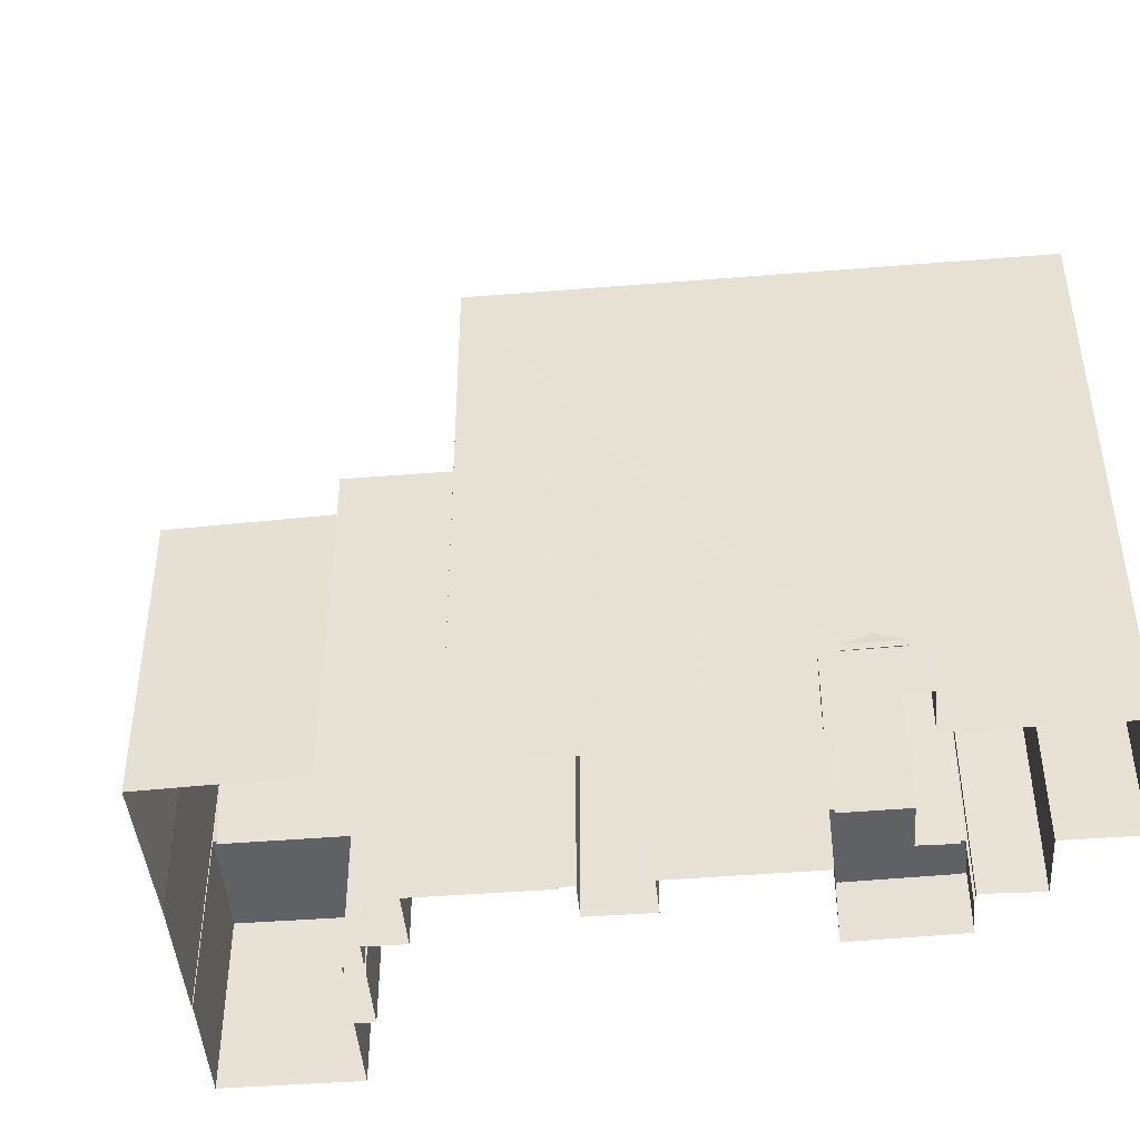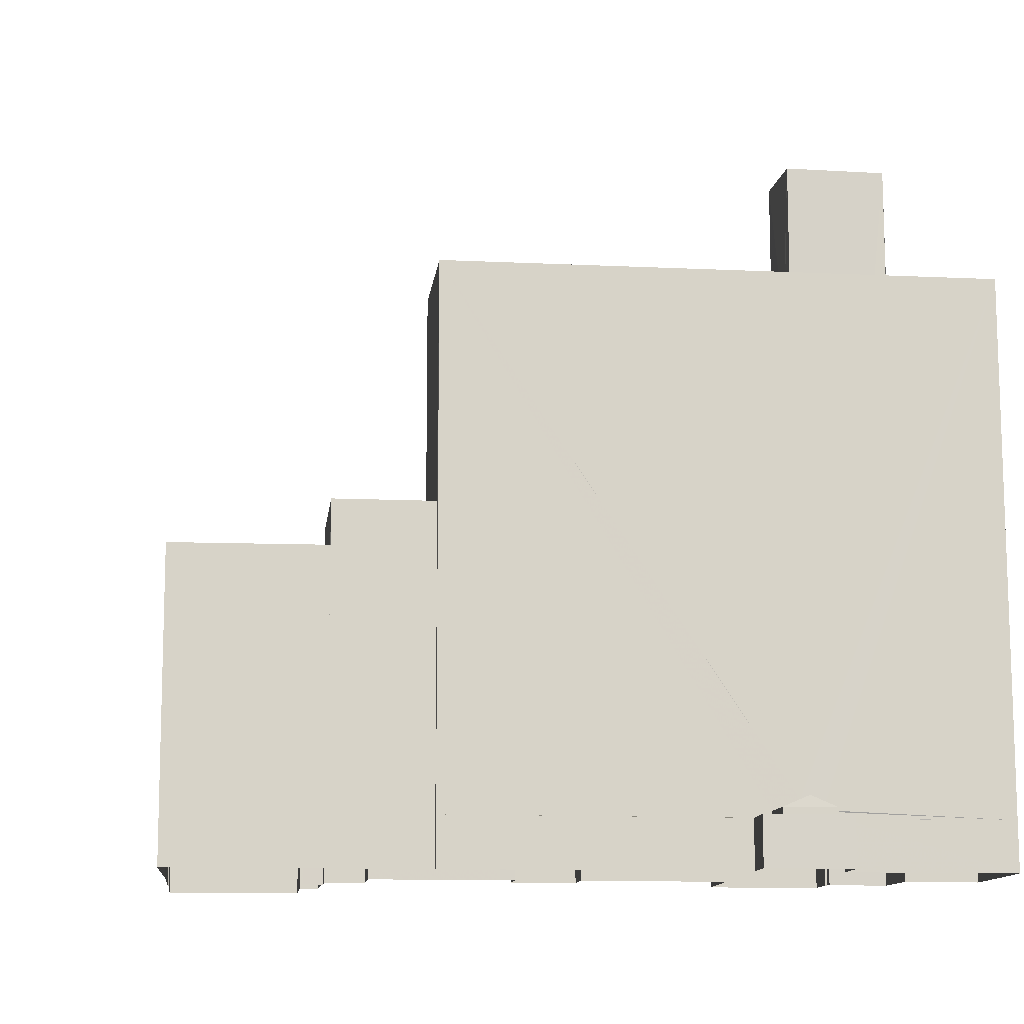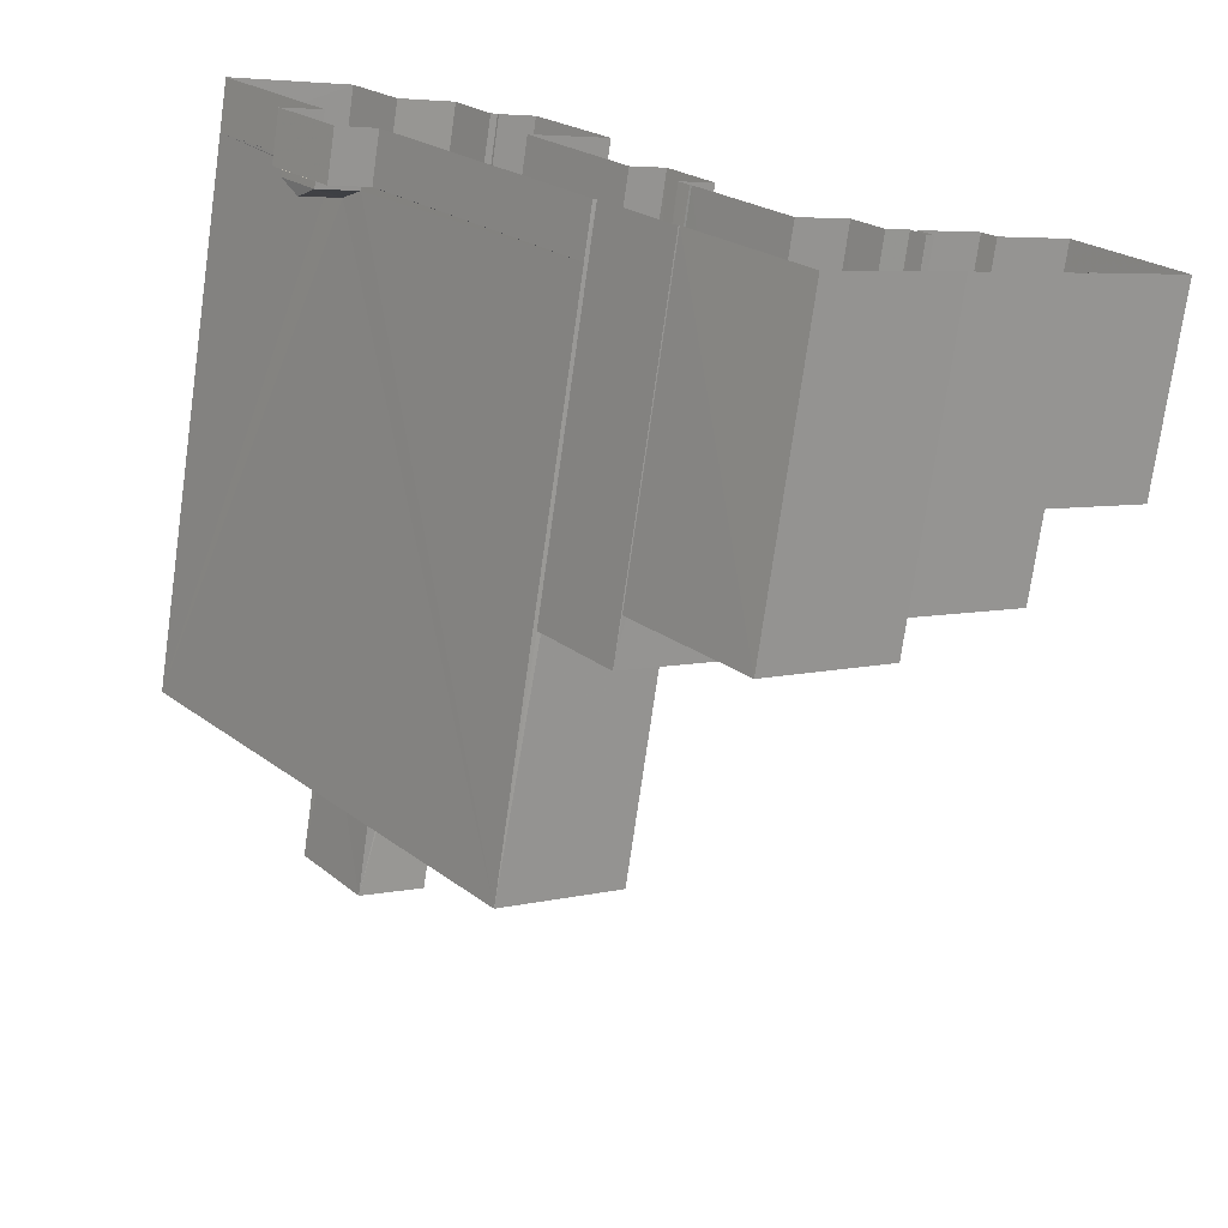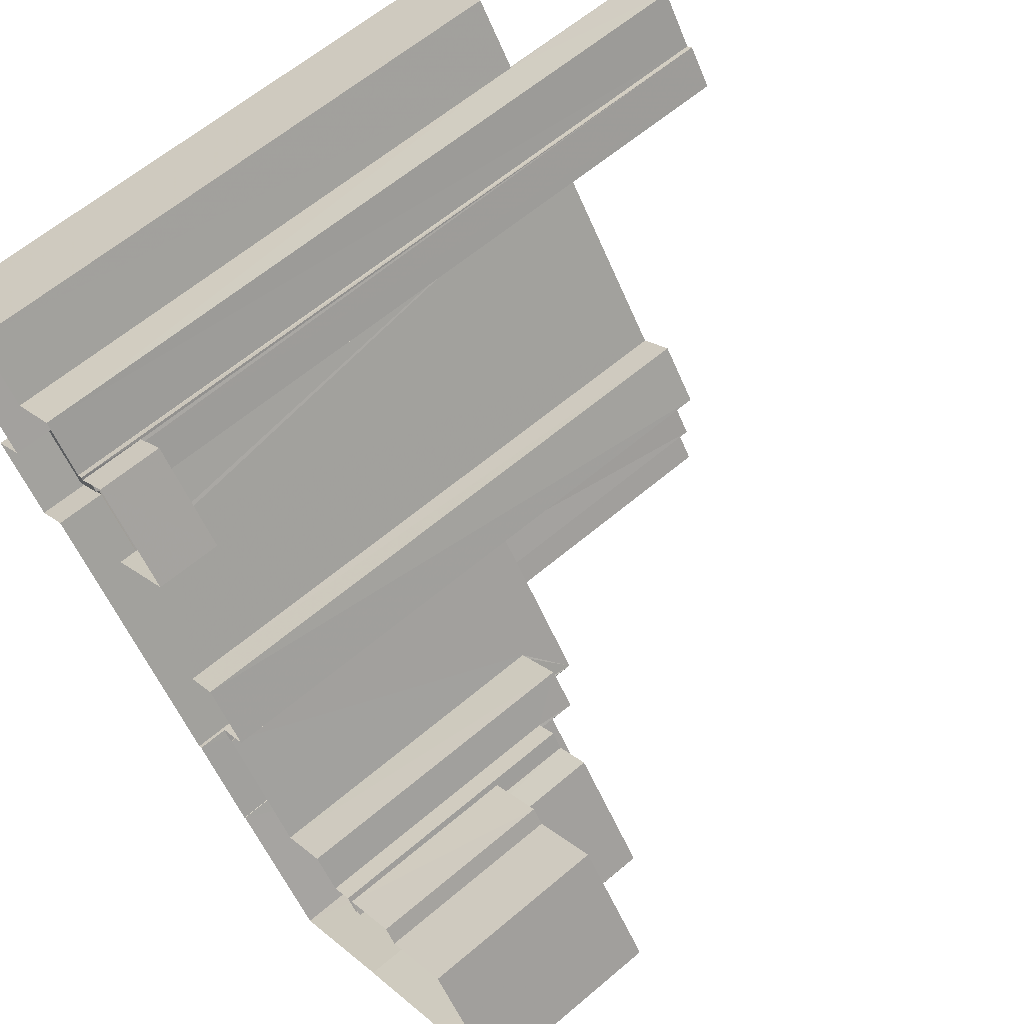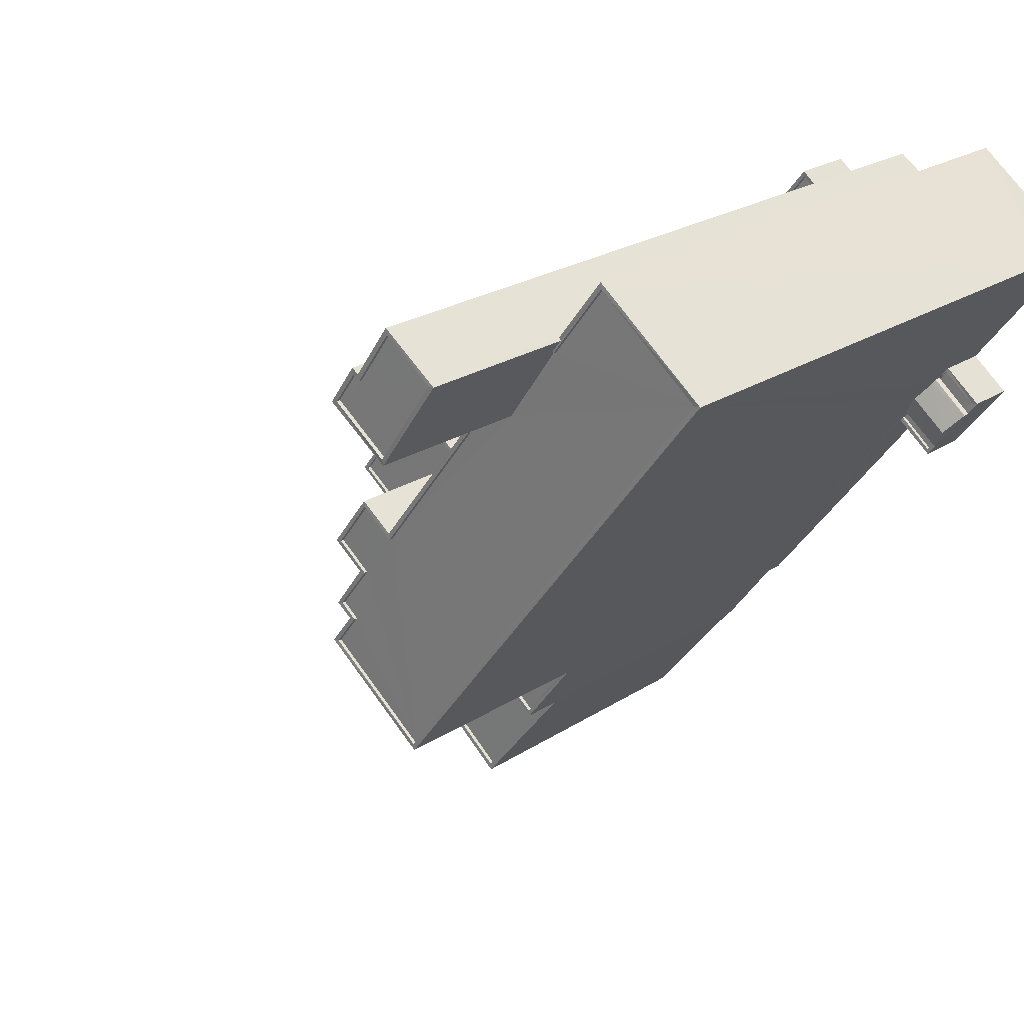
<metadata>
{"format":"obj","ext":"obj","renderer":"f3d","projection":"perspective","resolution":1024,"background":"white","views":[{"elev":-46.3,"azim":57.9,"up":"+Z"},{"elev":-12.0,"azim":46.2,"up":"+Z"},{"elev":-74.0,"azim":172.0,"up":"+Y"},{"elev":62.0,"azim":-130.7,"up":"+Y"},{"elev":23.1,"azim":42.5,"up":"+Y"}]}
</metadata>
<code>
v 1.203e+05 7.87e+05 14.66
v 1.203e+05 7.87e+05 14.66
v 1.203e+05 7.87e+05 14.65
v 1.202e+05 7.87e+05 14.66
v 1.202e+05 7.87e+05 14.66
v 1.203e+05 7.87e+05 14.65
v 1.203e+05 7.87e+05 14.65
v 1.203e+05 7.87e+05 14.65
v 1.203e+05 7.87e+05 14.65
v 1.202e+05 7.87e+05 14.66
v 1.202e+05 7.87e+05 14.66
v 1.202e+05 7.87e+05 14.66
v 1.202e+05 7.87e+05 14.66
v 1.202e+05 7.87e+05 14.67
v 1.202e+05 7.87e+05 14.67
v 1.202e+05 7.87e+05 14.67
v 1.202e+05 7.87e+05 14.65
v 1.202e+05 7.87e+05 14.65
v 1.202e+05 7.87e+05 14.66
v 1.202e+05 7.87e+05 14.65
v 1.202e+05 7.87e+05 14.65
v 1.202e+05 7.87e+05 14.66
v 1.202e+05 7.87e+05 14.66
v 1.202e+05 7.87e+05 14.66
v 1.202e+05 7.87e+05 14.66
v 1.202e+05 7.87e+05 14.65
v 1.202e+05 7.87e+05 14.66
v 1.202e+05 7.87e+05 14.67
v 1.202e+05 7.87e+05 14.67
v 1.202e+05 7.87e+05 14.66
v 1.202e+05 7.87e+05 14.67
v 1.202e+05 7.87e+05 14.66
v 1.202e+05 7.87e+05 14.66
v 1.202e+05 7.87e+05 14.66
v 1.202e+05 7.87e+05 14.66
v 1.202e+05 7.87e+05 14.66
v 1.202e+05 7.87e+05 14.66
v 1.202e+05 7.87e+05 14.66
v 1.202e+05 7.87e+05 14.66
v 1.202e+05 7.87e+05 14.66
v 1.203e+05 7.87e+05 18.18
v 1.203e+05 7.87e+05 18.18
v 1.203e+05 7.87e+05 18.18
v 1.203e+05 7.87e+05 18.18
v 1.202e+05 7.87e+05 18.97
v 1.202e+05 7.87e+05 18.98
v 1.202e+05 7.87e+05 18.98
v 1.202e+05 7.87e+05 18.98
v 1.202e+05 7.87e+05 18.97
v 1.202e+05 7.87e+05 18.98
v 1.202e+05 7.87e+05 19.22
v 1.202e+05 7.87e+05 19.22
v 1.202e+05 7.87e+05 19.23
v 1.202e+05 7.87e+05 19.23
v 1.202e+05 7.87e+05 19.23
v 1.202e+05 7.87e+05 19.23
v 1.202e+05 7.87e+05 19.23
v 1.202e+05 7.87e+05 19.23
v 1.202e+05 7.87e+05 66.98
v 1.203e+05 7.87e+05 66.98
v 1.202e+05 7.87e+05 66.98
v 1.203e+05 7.87e+05 66.98
v 1.202e+05 7.87e+05 66.98
v 1.202e+05 7.87e+05 66.98
v 1.203e+05 7.87e+05 66.73
v 1.202e+05 7.87e+05 66.73
v 1.202e+05 7.87e+05 66.73
v 1.202e+05 7.87e+05 66.73
v 1.202e+05 7.87e+05 66.73
v 1.202e+05 7.87e+05 66.73
v 1.202e+05 7.87e+05 66.98
v 1.202e+05 7.87e+05 66.98
v 1.202e+05 7.87e+05 66.98
v 1.202e+05 7.87e+05 66.98
v 1.202e+05 7.87e+05 66.98
v 1.202e+05 7.87e+05 66.98
v 1.203e+05 7.87e+05 55.76
v 1.203e+05 7.87e+05 55.76
v 1.203e+05 7.87e+05 55.76
v 1.202e+05 7.87e+05 55.76
v 1.202e+05 7.87e+05 55.76
v 1.202e+05 7.87e+05 55.76
v 1.202e+05 7.87e+05 55.76
v 1.202e+05 7.87e+05 55.76
v 1.202e+05 7.87e+05 55.77
v 1.202e+05 7.87e+05 55.77
v 1.202e+05 7.87e+05 55.76
v 1.202e+05 7.87e+05 55.76
v 1.203e+05 7.87e+05 55.76
v 1.202e+05 7.87e+05 55.76
v 1.202e+05 7.87e+05 56.01
v 1.203e+05 7.87e+05 56.01
v 1.202e+05 7.87e+05 56.01
v 1.203e+05 7.87e+05 56.01
v 1.203e+05 7.87e+05 56.01
v 1.202e+05 7.87e+05 56.01
v 1.202e+05 7.87e+05 56.02
v 1.202e+05 7.87e+05 56.02
v 1.202e+05 7.87e+05 56.02
v 1.202e+05 7.87e+05 56.02
v 1.202e+05 7.87e+05 56.01
v 1.202e+05 7.87e+05 56.01
v 1.202e+05 7.87e+05 56.01
v 1.203e+05 7.87e+05 56.01
v 1.202e+05 7.87e+05 56.01
v 1.202e+05 7.87e+05 56.01
v 1.202e+05 7.87e+05 56.01
v 1.202e+05 7.87e+05 56.01
v 1.202e+05 7.87e+05 56.01
v 1.203e+05 7.87e+05 56.01
v 1.203e+05 7.87e+05 56.01
v 1.203e+05 7.87e+05 56.01
v 1.203e+05 7.87e+05 56.01
v 1.202e+05 7.87e+05 56.01
v 1.202e+05 7.87e+05 56.01
v 1.202e+05 7.87e+05 56.01
v 1.203e+05 7.87e+05 19.41
v 1.203e+05 7.87e+05 18.63
v 1.203e+05 7.87e+05 18.63
v 1.203e+05 7.87e+05 19.41
v 1.203e+05 7.87e+05 19.42
v 1.203e+05 7.87e+05 18.74
v 1.203e+05 7.87e+05 18.63
v 1.203e+05 7.87e+05 18.63
v 1.203e+05 7.87e+05 17.92
v 1.203e+05 7.87e+05 17.91
v 1.203e+05 7.87e+05 17.91
v 1.203e+05 7.87e+05 17.92
v 1.203e+05 7.87e+05 18.17
v 1.203e+05 7.87e+05 18.17
v 1.203e+05 7.87e+05 18.16
v 1.203e+05 7.87e+05 18.17
v 1.203e+05 7.87e+05 18.16
v 1.203e+05 7.87e+05 18.16
v 1.203e+05 7.87e+05 18.16
v 1.203e+05 7.87e+05 18.17
v 1.202e+05 7.87e+05 27.62
v 1.202e+05 7.87e+05 27.62
v 1.202e+05 7.87e+05 27.62
v 1.202e+05 7.87e+05 27.62
v 1.202e+05 7.87e+05 27.62
v 1.202e+05 7.87e+05 27.62
v 1.202e+05 7.87e+05 27.62
v 1.202e+05 7.87e+05 27.62
v 1.202e+05 7.87e+05 27.87
v 1.202e+05 7.87e+05 27.87
v 1.202e+05 7.87e+05 27.86
v 1.202e+05 7.87e+05 27.87
v 1.202e+05 7.87e+05 27.87
v 1.202e+05 7.87e+05 27.87
v 1.202e+05 7.87e+05 27.87
v 1.202e+05 7.87e+05 27.87
v 1.202e+05 7.87e+05 27.87
v 1.202e+05 7.87e+05 27.87
v 1.202e+05 7.87e+05 27.87
v 1.202e+05 7.87e+05 27.87
v 1.202e+05 7.87e+05 27.87
v 1.202e+05 7.87e+05 27.87
v 1.202e+05 7.87e+05 33.28
v 1.202e+05 7.87e+05 33.28
v 1.202e+05 7.87e+05 33.28
v 1.202e+05 7.87e+05 33.28
v 1.202e+05 7.87e+05 33.29
v 1.202e+05 7.87e+05 33.28
v 1.202e+05 7.87e+05 33.28
v 1.202e+05 7.87e+05 33.28
v 1.202e+05 7.87e+05 33.29
v 1.202e+05 7.87e+05 33.53
v 1.202e+05 7.87e+05 33.53
v 1.202e+05 7.87e+05 33.53
v 1.202e+05 7.87e+05 33.53
v 1.202e+05 7.87e+05 33.53
v 1.202e+05 7.87e+05 33.54
v 1.202e+05 7.87e+05 33.53
v 1.202e+05 7.87e+05 33.53
v 1.202e+05 7.87e+05 33.54
v 1.202e+05 7.87e+05 33.54
v 1.202e+05 7.87e+05 33.54
v 1.202e+05 7.87e+05 33.53
v 1.202e+05 7.87e+05 33.53
v 1.202e+05 7.87e+05 33.53
v 1.202e+05 7.87e+05 33.53
v 1.202e+05 7.87e+05 36.11
v 1.202e+05 7.87e+05 36.11
v 1.202e+05 7.87e+05 36.11
v 1.202e+05 7.87e+05 36.11
v 1.202e+05 7.87e+05 36.36
v 1.202e+05 7.87e+05 36.36
v 1.202e+05 7.87e+05 36.36
v 1.202e+05 7.87e+05 36.36
v 1.202e+05 7.87e+05 36.36
v 1.202e+05 7.87e+05 36.36
v 1.202e+05 7.87e+05 36.36
v 1.202e+05 7.87e+05 36.36
v 1.202e+05 7.87e+05 36.05
v 1.202e+05 7.87e+05 36.06
v 1.202e+05 7.87e+05 36.06
v 1.202e+05 7.87e+05 36.06
v 1.202e+05 7.87e+05 36.06
v 1.202e+05 7.87e+05 36.06
v 1.202e+05 7.87e+05 36.05
v 1.202e+05 7.87e+05 36.06
v 1.202e+05 7.87e+05 36.06
v 1.202e+05 7.87e+05 36.06
v 1.202e+05 7.87e+05 35.8
v 1.202e+05 7.87e+05 35.81
v 1.202e+05 7.87e+05 35.81
v 1.202e+05 7.87e+05 35.81
v 1.202e+05 7.87e+05 39.2
v 1.202e+05 7.87e+05 39.2
v 1.202e+05 7.87e+05 39.2
v 1.202e+05 7.87e+05 39.21
v 1.202e+05 7.87e+05 39.2
v 1.202e+05 7.87e+05 39.2
v 1.202e+05 7.87e+05 39.2
v 1.202e+05 7.87e+05 39.2
v 1.202e+05 7.87e+05 39.21
v 1.202e+05 7.87e+05 39.2
v 1.202e+05 7.87e+05 38.95
v 1.202e+05 7.87e+05 38.95
v 1.202e+05 7.87e+05 38.96
v 1.202e+05 7.87e+05 38.95
v 1.202e+05 7.87e+05 38.95
v 1.202e+05 7.87e+05 38.95
v 1.203e+05 7.87e+05 18.18
v 1.202e+05 7.87e+05 18.18
f 1 2 3
f 4 5 1
f 6 7 8
f 1 3 7
f 6 8 9
f 10 11 4
f 12 13 10
f 14 15 16
f 17 18 19
f 17 20 21
f 12 10 22
f 23 24 25
f 26 20 6
f 18 27 19
f 28 19 29
f 16 15 28
f 30 22 6
f 24 30 25
f 15 31 32
f 33 34 35
f 36 35 37
f 38 37 39
f 25 20 34
f 28 40 39
f 15 32 40
f 22 4 1
f 22 7 6
f 22 1 7
f 10 4 22
f 19 35 17
f 35 20 17
f 30 6 20
f 28 39 19
f 28 15 40
f 20 25 30
f 34 20 35
f 37 35 19
f 39 37 19
f 41 42 43
f 44 41 43
f 45 46 47
f 47 46 48
f 45 49 46
f 48 46 50
f 51 52 53
f 51 53 54
f 53 55 54
f 56 57 58
f 58 57 55
f 53 58 55
f 59 60 61
f 60 62 61
f 63 64 60
f 64 62 60
f 65 66 67
f 67 66 68
f 65 69 66
f 68 66 70
f 64 71 72
f 72 71 73
f 71 64 63
f 59 61 74
f 73 75 74
f 59 74 76
f 74 75 76
f 71 75 73
f 77 78 79
f 79 80 81
f 81 82 83
f 84 85 86
f 84 87 85
f 80 88 87
f 78 89 80
f 90 82 84
f 78 80 79
f 80 87 81
f 82 81 84
f 81 87 84
f 91 92 93
f 94 92 95
f 96 91 93
f 97 98 99
f 100 101 97
f 101 102 103
f 104 94 95
f 105 106 107
f 107 96 108
f 109 99 98
f 109 106 105
f 110 111 112
f 112 94 104
f 113 92 94
f 111 94 112
f 93 92 113
f 102 101 114
f 101 100 114
f 100 97 99
f 115 99 109
f 115 109 105
f 116 105 107
f 96 93 108
f 116 107 108
f 117 118 119
f 117 119 120
f 121 117 120
f 122 121 120
f 122 120 123
f 124 122 123
f 120 119 123
f 125 126 127
f 128 125 127
f 129 130 131
f 132 133 134
f 130 135 131
f 136 133 132
f 131 135 134
f 133 131 134
f 137 138 139
f 138 140 139
f 139 141 142
f 142 141 143
f 143 141 144
f 139 140 141
f 145 146 147
f 148 147 149
f 150 151 152
f 145 151 146
f 153 152 154
f 155 156 153
f 155 153 154
f 148 149 157
f 146 151 158
f 158 151 150
f 153 150 152
f 147 146 149
f 159 160 161
f 159 161 162
f 162 161 163
f 164 165 166
f 163 161 167
f 160 166 161
f 166 165 161
f 168 169 170
f 170 169 171
f 172 173 174
f 175 169 168
f 175 176 177
f 173 176 178
f 174 173 178
f 179 169 175
f 177 176 173
f 179 175 177
f 180 181 182
f 183 184 185
f 186 183 185
f 187 188 189
f 189 190 187
f 190 191 192
f 193 191 194
f 192 191 193
f 190 189 191
f 195 196 197
f 197 196 198
f 199 198 200
f 196 195 201
f 199 200 202
f 200 203 204
f 196 203 198
f 198 203 200
f 205 206 207
f 205 208 206
f 209 210 211
f 209 211 212
f 212 213 214
f 211 210 215
f 213 216 214
f 217 218 213
f 211 217 212
f 212 217 213
f 219 220 221
f 221 220 222
f 219 223 220
f 222 220 224
f 50 58 48
f 50 56 58
f 45 53 52
f 45 47 53
f 48 53 47
f 48 58 53
f 54 12 22
f 51 54 22
f 54 55 13
f 12 54 13
f 10 55 57
f 10 13 55
f 50 46 56
f 10 57 11
f 46 72 56
f 11 57 73
f 56 72 73
f 57 56 73
f 73 4 11
f 73 74 4
f 74 5 4
f 74 61 5
f 62 112 104
f 62 104 61
f 104 5 61
f 104 1 5
f 80 110 64
f 64 110 62
f 80 89 110
f 62 110 112
f 80 64 102
f 64 72 103
f 80 102 88
f 103 46 49
f 103 72 46
f 102 64 103
f 59 69 65
f 60 59 65
f 63 65 67
f 63 60 65
f 71 67 68
f 71 63 67
f 71 68 70
f 75 71 70
f 75 70 66
f 76 75 66
f 76 66 69
f 59 76 69
f 52 103 49
f 103 51 101
f 101 51 30
f 49 45 52
f 30 51 22
f 103 52 51
f 225 132 3
f 3 132 7
f 130 41 226
f 26 130 226
f 6 130 26
f 42 41 128
f 225 42 132
f 125 128 41
f 125 41 129
f 129 41 130
f 132 42 136
f 136 42 128
f 20 26 226
f 223 215 220
f 220 215 96
f 20 226 210
f 91 96 215
f 226 91 210
f 91 215 210
f 213 106 216
f 34 216 25
f 25 216 109
f 216 106 109
f 98 23 25
f 109 98 25
f 98 24 23
f 98 97 24
f 97 30 24
f 97 101 30
f 104 95 2
f 1 104 2
f 3 2 225
f 2 95 225
f 95 92 225
f 226 41 118
f 226 118 91
f 91 121 92
f 42 225 124
f 225 92 122
f 118 117 91
f 225 122 124
f 117 121 91
f 92 121 122
f 224 220 96
f 107 224 96
f 222 224 218
f 213 218 106
f 106 218 107
f 218 224 107
f 94 77 79
f 113 94 79
f 93 79 81
f 93 113 79
f 108 81 83
f 108 93 81
f 116 83 82
f 116 108 83
f 105 82 90
f 105 116 82
f 115 90 84
f 115 105 90
f 99 84 86
f 99 115 84
f 99 86 85
f 100 99 85
f 100 85 87
f 114 100 87
f 88 114 87
f 88 102 114
f 110 78 111
f 110 89 78
f 94 111 78
f 77 94 78
f 118 41 44
f 119 118 44
f 124 123 43
f 42 124 43
f 43 123 119
f 44 43 119
f 136 127 133
f 136 128 127
f 131 127 126
f 131 133 127
f 129 131 126
f 125 129 126
f 135 9 8
f 134 135 8
f 130 9 135
f 130 6 9
f 132 134 8
f 7 132 8
f 140 138 153
f 156 140 153
f 150 138 137
f 150 153 138
f 150 137 139
f 158 150 139
f 146 158 139
f 142 146 139
f 146 142 143
f 149 146 143
f 157 149 143
f 144 157 143
f 154 14 16
f 154 152 14
f 152 15 14
f 152 151 15
f 151 31 15
f 151 145 31
f 145 32 31
f 145 147 32
f 148 32 147
f 148 40 32
f 154 16 28
f 155 154 28
f 156 176 141
f 176 156 178
f 178 155 29
f 141 140 156
f 29 155 28
f 156 155 178
f 144 141 157
f 40 148 39
f 141 176 157
f 39 148 175
f 157 176 175
f 148 157 175
f 175 168 38
f 39 175 38
f 37 38 168
f 170 37 168
f 19 178 29
f 19 174 178
f 162 163 173
f 172 162 173
f 177 163 167
f 177 173 163
f 177 167 161
f 179 177 161
f 165 179 161
f 165 169 179
f 181 159 182
f 181 160 159
f 164 169 165
f 164 171 169
f 189 185 184
f 191 189 184
f 183 191 184
f 183 194 191
f 186 185 189
f 188 186 189
f 35 36 192
f 193 35 192
f 164 166 171
f 37 170 36
f 166 190 171
f 36 170 192
f 170 190 192
f 171 190 170
f 166 181 190
f 187 190 199
f 166 160 181
f 187 199 202
f 199 181 180
f 190 181 199
f 182 159 172
f 182 199 180
f 199 172 198
f 159 162 172
f 27 174 19
f 198 174 27
f 172 174 198
f 199 182 172
f 198 27 18
f 197 198 18
f 17 197 18
f 17 195 197
f 205 207 196
f 201 205 196
f 203 207 206
f 203 196 207
f 208 203 206
f 208 204 203
f 17 21 195
f 200 204 212
f 21 209 195
f 205 204 208
f 209 212 201
f 209 201 195
f 205 201 204
f 204 201 212
f 202 200 187
f 35 193 33
f 200 212 187
f 33 193 214
f 193 212 214
f 183 186 188
f 183 188 194
f 194 212 193
f 187 212 188
f 188 212 194
f 34 33 214
f 216 34 214
f 20 210 209
f 21 20 209
f 223 219 211
f 215 223 211
f 217 219 221
f 217 211 219
f 217 221 222
f 218 217 222

</code>
